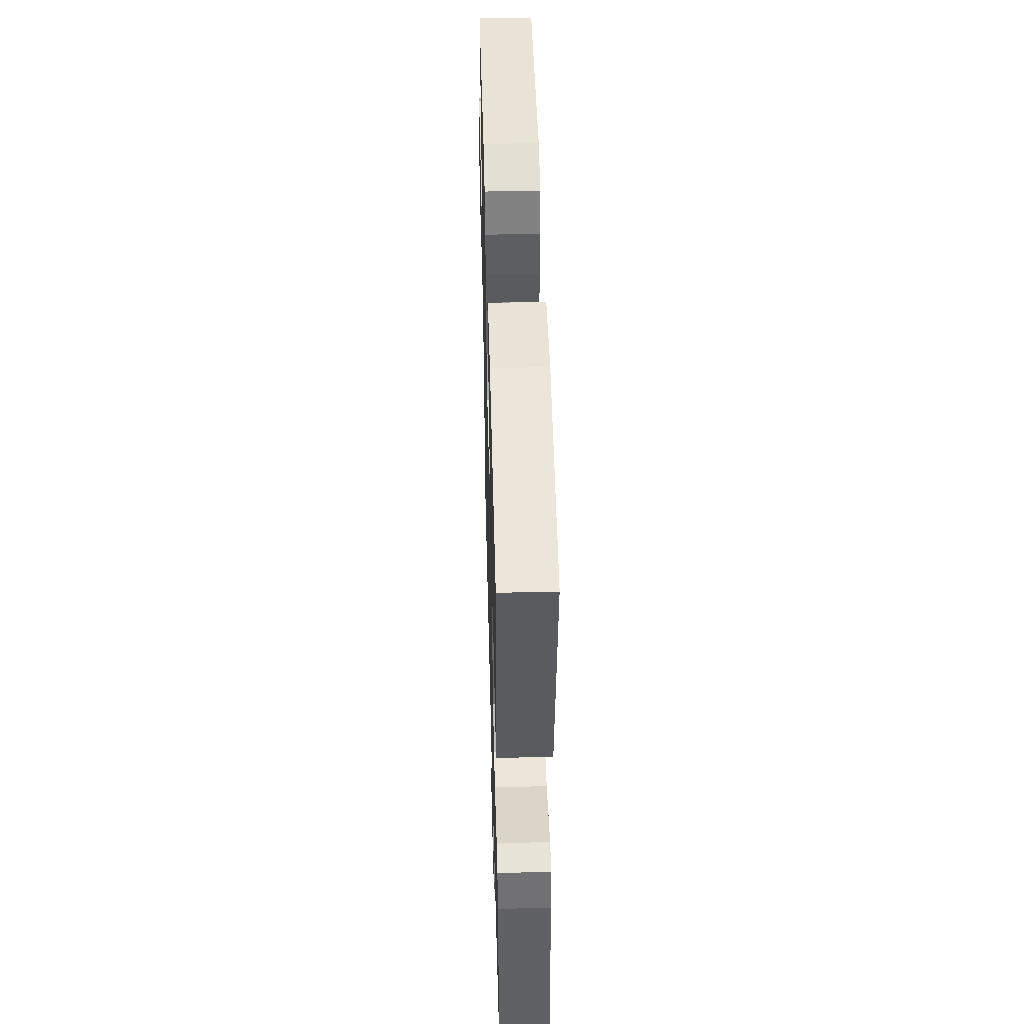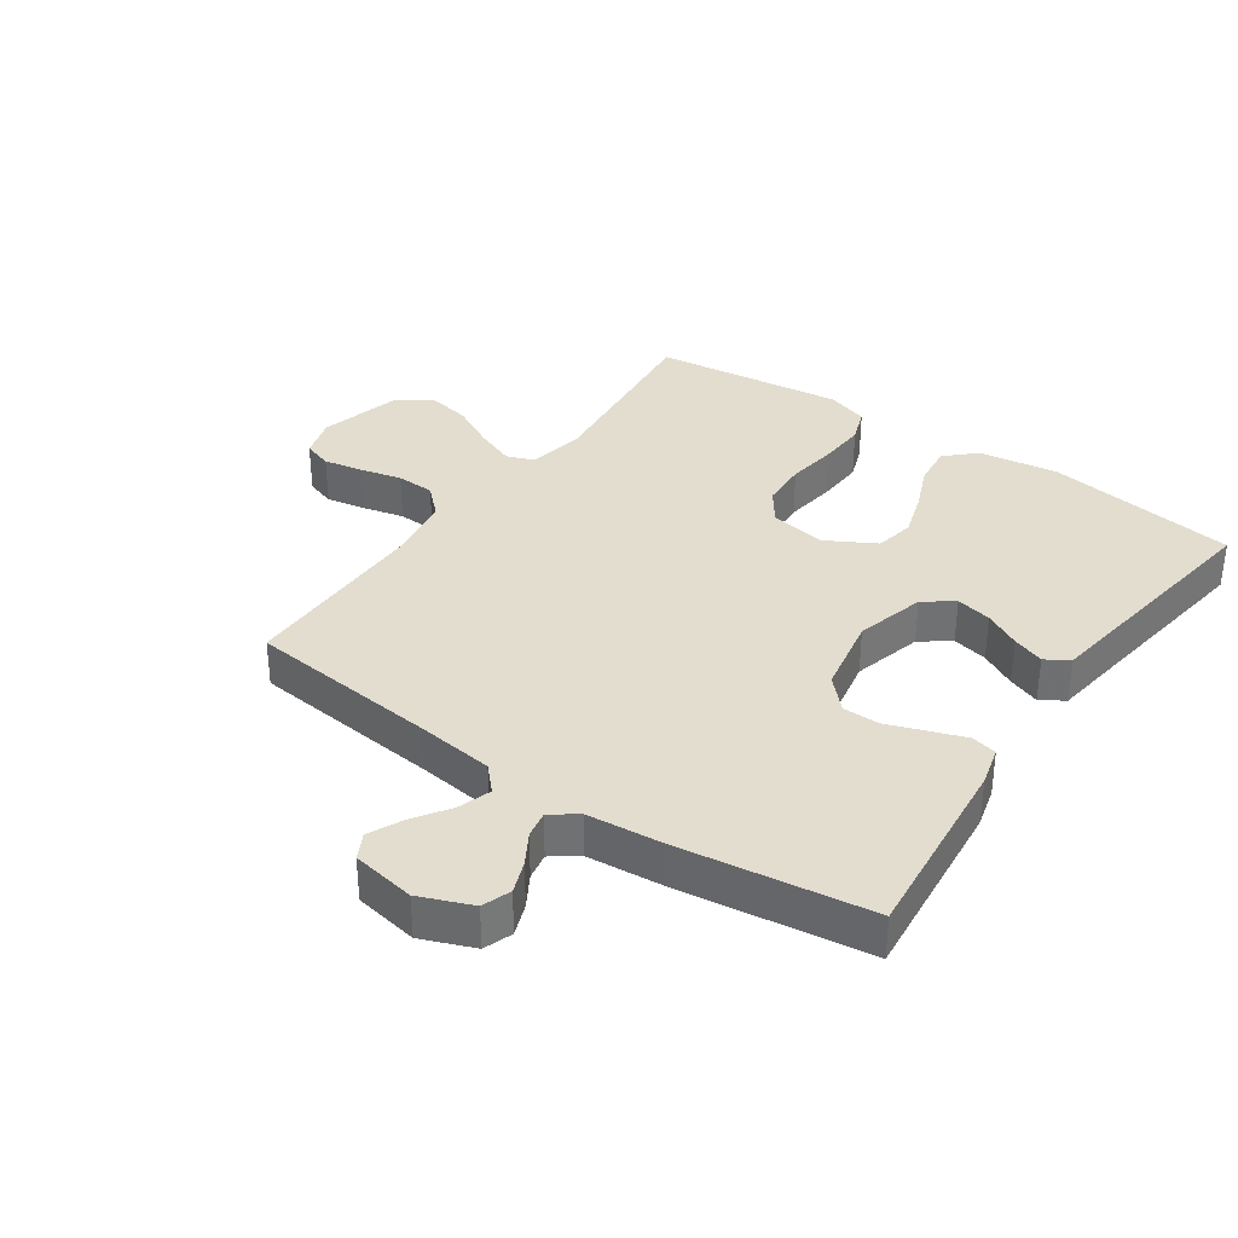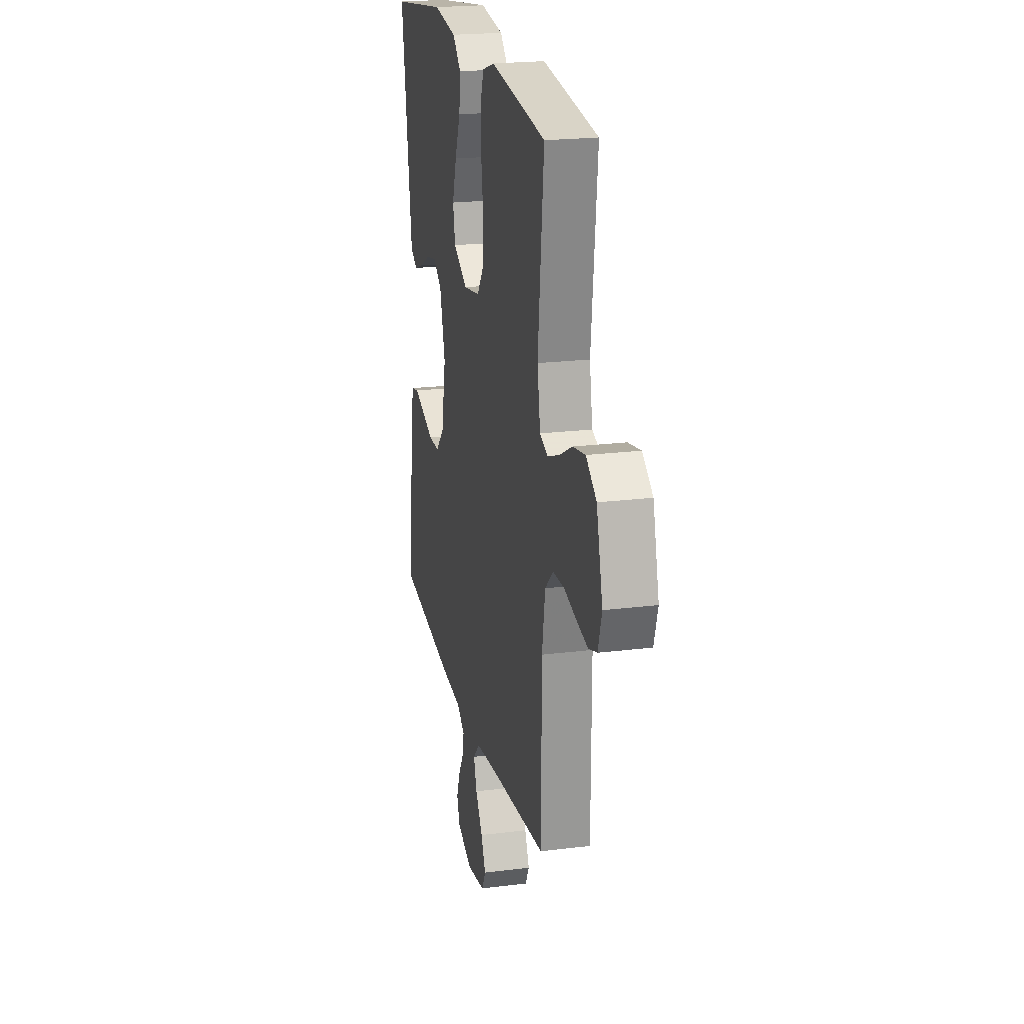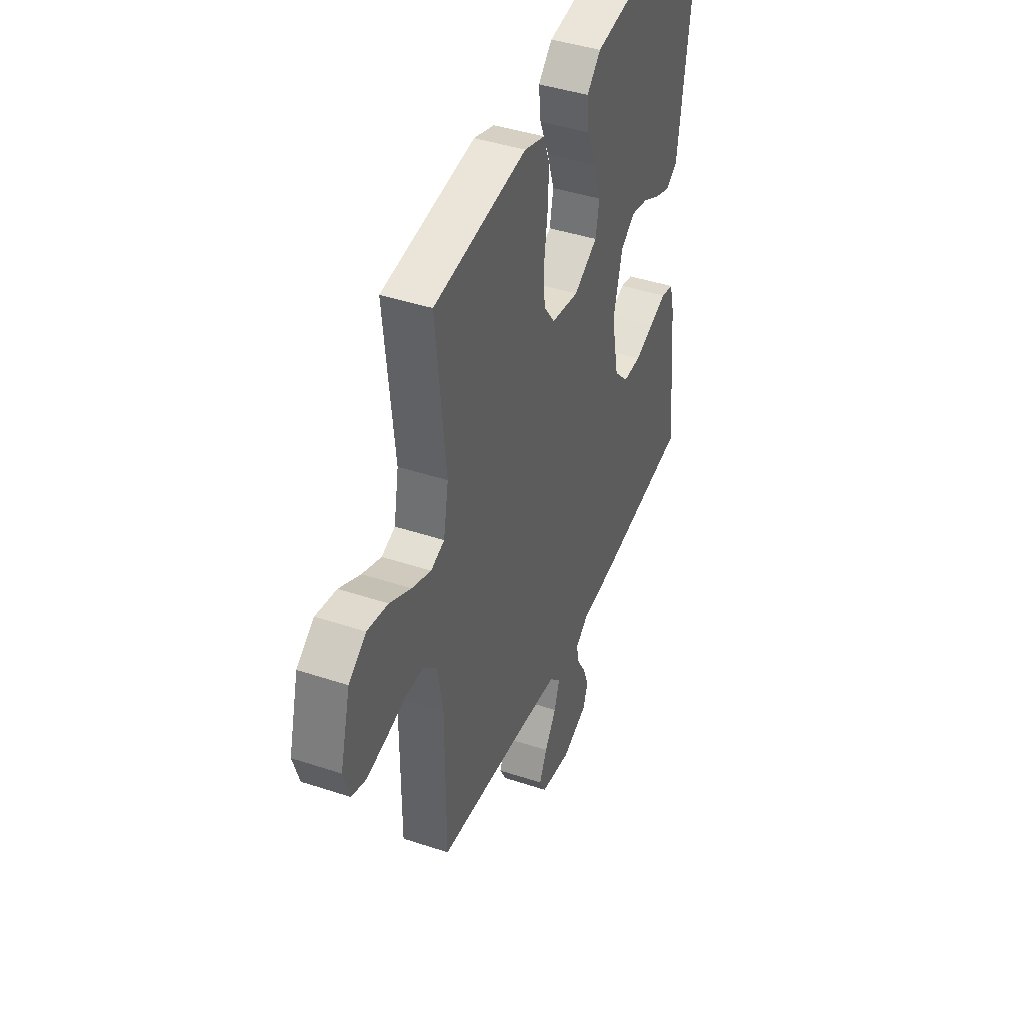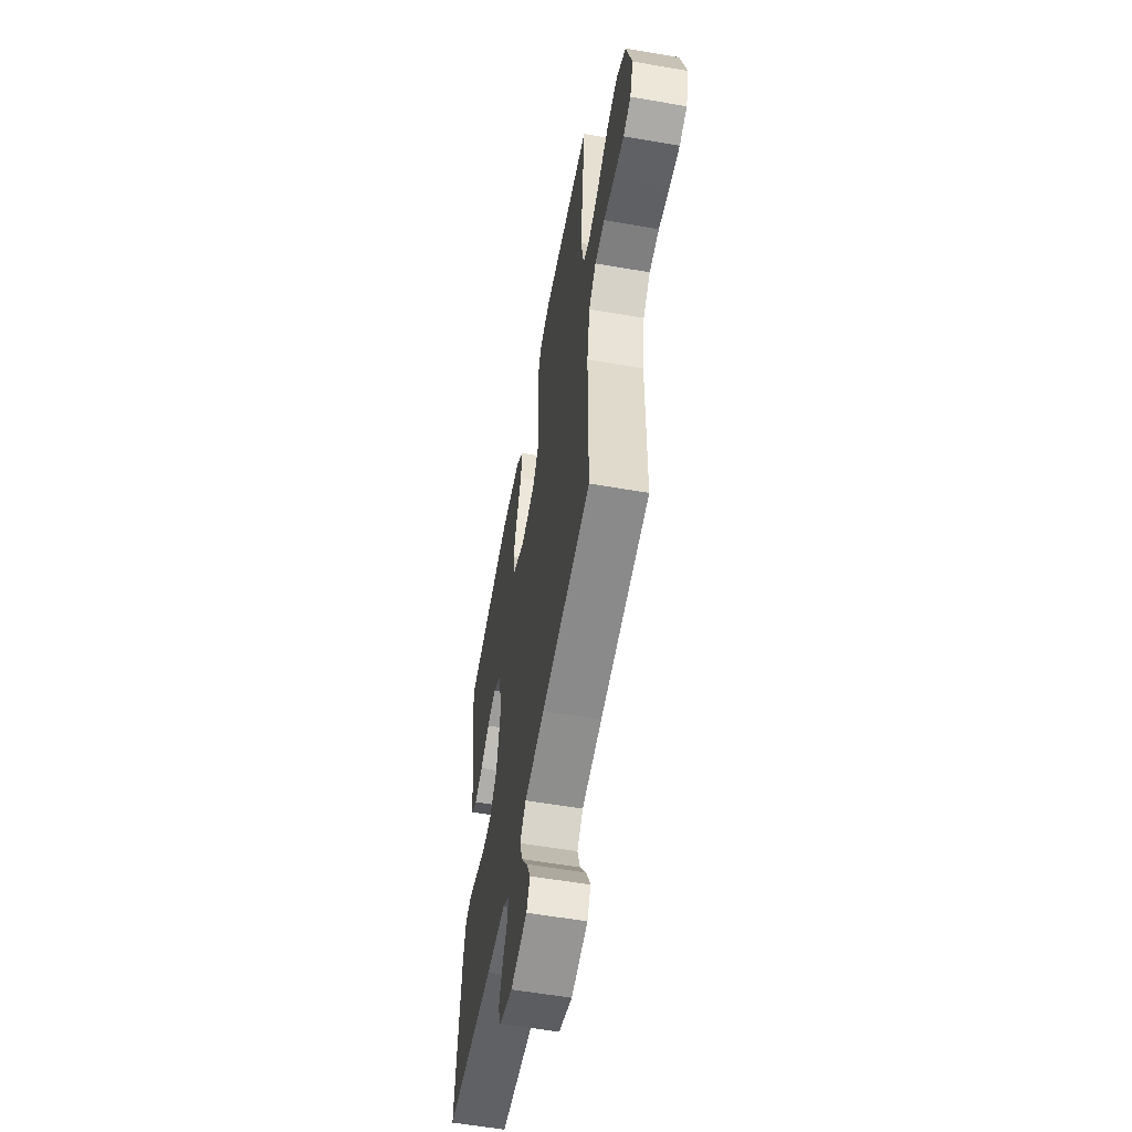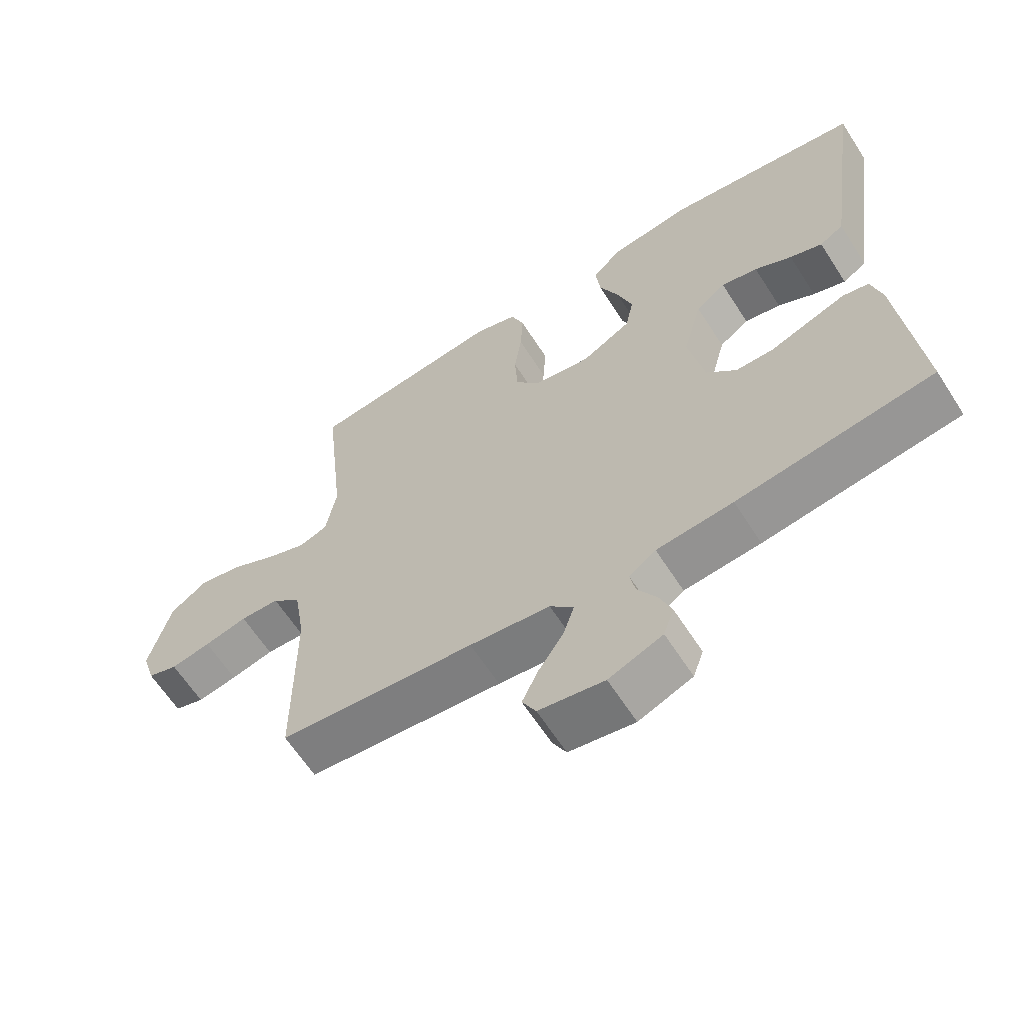
<metadata>
{"format":"obj","ext":"obj","renderer":"f3d","projection":"perspective","resolution":1024,"background":"white","views":[{"elev":49.3,"azim":-91.5,"up":"+Z"},{"elev":34.9,"azim":-145.1,"up":"+Y"},{"elev":21.5,"azim":77.5,"up":"+Z"},{"elev":42.3,"azim":111.7,"up":"+Z"},{"elev":-57.9,"azim":79.8,"up":"+Z"},{"elev":-63.2,"azim":-147.3,"up":"+Z"}]}
</metadata>
<code>
v 0.5 0.07 0.5
v 0.468 0.07 0.2
v 0.484 0.07 0.109
v 0.528 0.07 0.093
v 0.59 0.07 0.117
v 0.659 0.07 0.153
v 0.726 0.07 0.166
v 0.782 0.07 0.126
v 0.815 0.07 0
v 0.795 0.07 -0.065
v 0.749 0.07 -0.08
v 0.688 0.07 -0.068
v 0.622 0.07 -0.052
v 0.562 0.07 -0.054
v 0.518 0.07 -0.096
v 0.501 0.07 -0.2
v 0.5 0.07 -0.5
v 0.2 0.07 -0.53
v 0.077 0.07 -0.545
v 0.041 0.07 -0.583
v 0.058 0.07 -0.635
v 0.096 0.07 -0.692
v 0.121 0.07 -0.745
v 0.1 0.07 -0.785
v 0 0.07 -0.802
v -0.082 0.07 -0.769
v -0.098 0.07 -0.724
v -0.079 0.07 -0.674
v -0.05 0.07 -0.625
v -0.042 0.07 -0.583
v -0.083 0.07 -0.553
v -0.2 0.07 -0.542
v -0.5 0.07 -0.5
v -0.47 0.07 -0.2
v -0.454 0.07 -0.138
v -0.414 0.07 -0.129
v -0.358 0.07 -0.149
v -0.297 0.07 -0.171
v -0.239 0.07 -0.171
v -0.193 0.07 -0.123
v -0.169 0.07 0
v -0.198 0.07 0.11
v -0.244 0.07 0.144
v -0.3 0.07 0.132
v -0.357 0.07 0.102
v -0.407 0.07 0.084
v -0.444 0.07 0.107
v -0.457 0.07 0.2
v -0.5 0.07 0.5
v -0.2 0.07 0.543
v -0.074 0.07 0.525
v -0.029 0.07 0.481
v -0.036 0.07 0.417
v -0.066 0.07 0.345
v -0.089 0.07 0.273
v -0.077 0.07 0.211
v 0 0.07 0.168
v 0.089 0.07 0.183
v 0.125 0.07 0.233
v 0.129 0.07 0.306
v 0.118 0.07 0.386
v 0.114 0.07 0.461
v 0.134 0.07 0.516
v 0.2 0.07 0.537
v 0.5 0 0.5
v 0.468 0 0.2
v 0.484 0 0.109
v 0.528 0 0.093
v 0.59 0 0.117
v 0.659 0 0.153
v 0.726 0 0.166
v 0.782 0 0.126
v 0.815 0 0
v 0.795 0 -0.065
v 0.749 0 -0.08
v 0.688 0 -0.068
v 0.622 0 -0.052
v 0.562 0 -0.054
v 0.518 0 -0.096
v 0.501 0 -0.2
v 0.5 0 -0.5
v 0.2 0 -0.53
v 0.077 0 -0.545
v 0.041 0 -0.583
v 0.058 0 -0.635
v 0.096 0 -0.692
v 0.121 0 -0.745
v 0.1 0 -0.785
v 0 0 -0.802
v -0.082 0 -0.769
v -0.098 0 -0.724
v -0.079 0 -0.674
v -0.05 0 -0.625
v -0.042 0 -0.583
v -0.083 0 -0.553
v -0.2 0 -0.542
v -0.5 0 -0.5
v -0.47 0 -0.2
v -0.454 0 -0.138
v -0.414 0 -0.129
v -0.358 0 -0.149
v -0.297 0 -0.171
v -0.239 0 -0.171
v -0.193 0 -0.123
v -0.169 0 0
v -0.198 0 0.11
v -0.244 0 0.144
v -0.3 0 0.132
v -0.357 0 0.102
v -0.407 0 0.084
v -0.444 0 0.107
v -0.457 0 0.2
v -0.5 0 0.5
v -0.2 0 0.543
v -0.074 0 0.525
v -0.029 0 0.481
v -0.036 0 0.417
v -0.066 0 0.345
v -0.089 0 0.273
v -0.077 0 0.211
v 0 0 0.168
v 0.089 0 0.183
v 0.125 0 0.233
v 0.129 0 0.306
v 0.118 0 0.386
v 0.114 0 0.461
v 0.134 0 0.516
v 0.2 0 0.537
f 63 64 1 2
f 60 61 62 63
f 60 63 2 3
f 59 60 3
f 58 59 3 4
f 57 58 4
f 51 52 53 54
f 51 54 55
f 48 49 50 51
f 48 51 55
f 47 48 55 56
f 44 45 46 47
f 43 44 47 56
f 35 36 37 38
f 33 34 35 38
f 31 32 33 38
f 30 31 38 39
f 26 27 28 29
f 24 25 26 29
f 24 29 30
f 21 22 23 24
f 20 21 24 30
f 19 20 30 39
f 16 17 18
f 15 16 18 19
f 10 11 12 13
f 8 9 10 13
f 8 13 14
f 5 6 7 8
f 4 5 8 14
f 57 4 14 15
f 42 43 56 57
f 41 42 57 15
f 15 19 39 40
f 15 40 41
f 66 65 128 127
f 127 126 125 124
f 67 66 127 124
f 67 124 123
f 68 67 123 122
f 68 122 121
f 118 117 116 115
f 119 118 115
f 115 114 113 112
f 119 115 112
f 120 119 112 111
f 111 110 109 108
f 120 111 108 107
f 102 101 100 99
f 102 99 98 97
f 102 97 96 95
f 103 102 95 94
f 93 92 91 90
f 93 90 89 88
f 94 93 88
f 88 87 86 85
f 94 88 85 84
f 103 94 84 83
f 82 81 80
f 83 82 80 79
f 77 76 75 74
f 77 74 73 72
f 78 77 72
f 72 71 70 69
f 78 72 69 68
f 79 78 68 121
f 121 120 107 106
f 79 121 106 105
f 104 103 83 79
f 105 104 79
f 1 65 66 2
f 2 66 67 3
f 3 67 68 4
f 4 68 69 5
f 5 69 70 6
f 6 70 71 7
f 7 71 72 8
f 8 72 73 9
f 9 73 74 10
f 10 74 75 11
f 11 75 76 12
f 12 76 77 13
f 13 77 78 14
f 14 78 79 15
f 15 79 80 16
f 16 80 81 17
f 17 81 82 18
f 18 82 83 19
f 19 83 84 20
f 20 84 85 21
f 21 85 86 22
f 22 86 87 23
f 23 87 88 24
f 24 88 89 25
f 25 89 90 26
f 26 90 91 27
f 27 91 92 28
f 28 92 93 29
f 29 93 94 30
f 30 94 95 31
f 31 95 96 32
f 32 96 97 33
f 33 97 98 34
f 34 98 99 35
f 35 99 100 36
f 36 100 101 37
f 37 101 102 38
f 38 102 103 39
f 39 103 104 40
f 40 104 105 41
f 41 105 106 42
f 42 106 107 43
f 43 107 108 44
f 44 108 109 45
f 45 109 110 46
f 46 110 111 47
f 47 111 112 48
f 48 112 113 49
f 49 113 114 50
f 50 114 115 51
f 51 115 116 52
f 52 116 117 53
f 53 117 118 54
f 54 118 119 55
f 55 119 120 56
f 56 120 121 57
f 57 121 122 58
f 58 122 123 59
f 59 123 124 60
f 60 124 125 61
f 61 125 126 62
f 62 126 127 63
f 63 127 128 64
f 64 128 65 1

</code>
